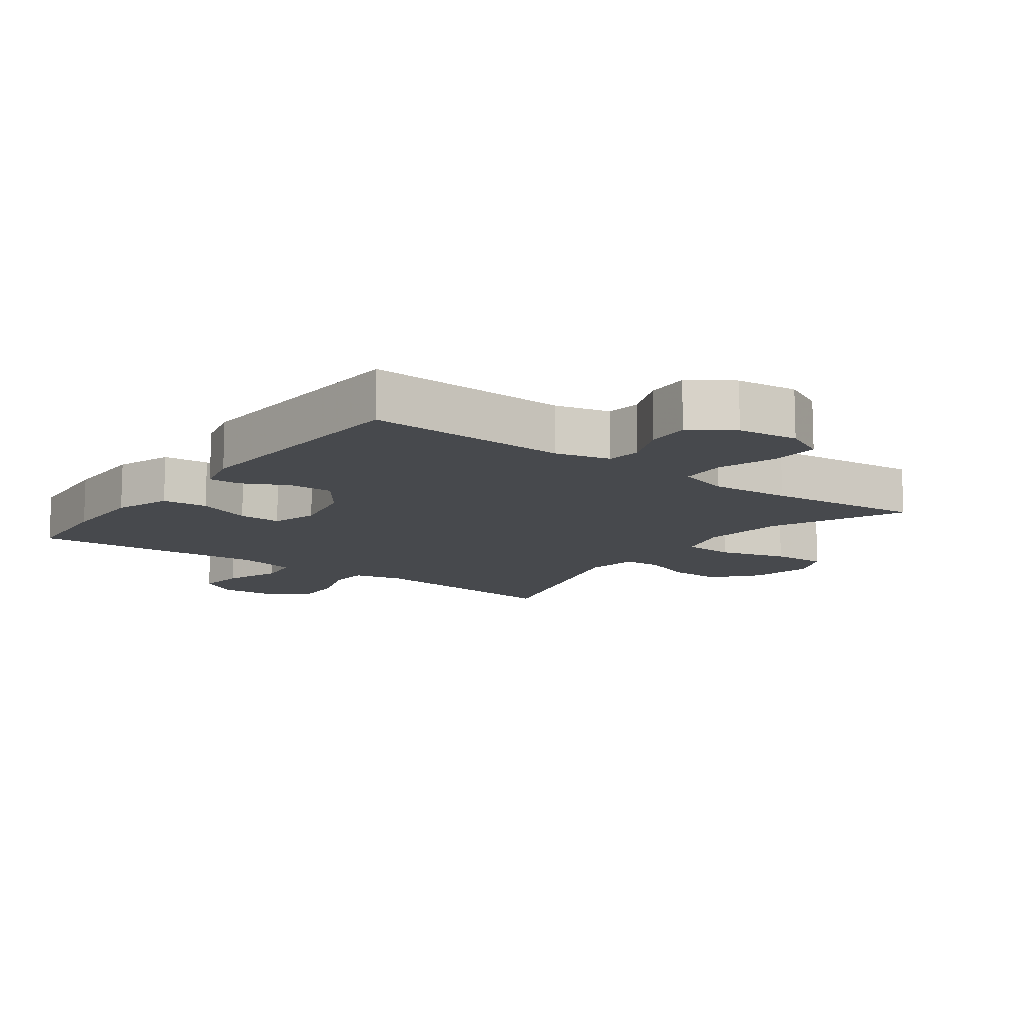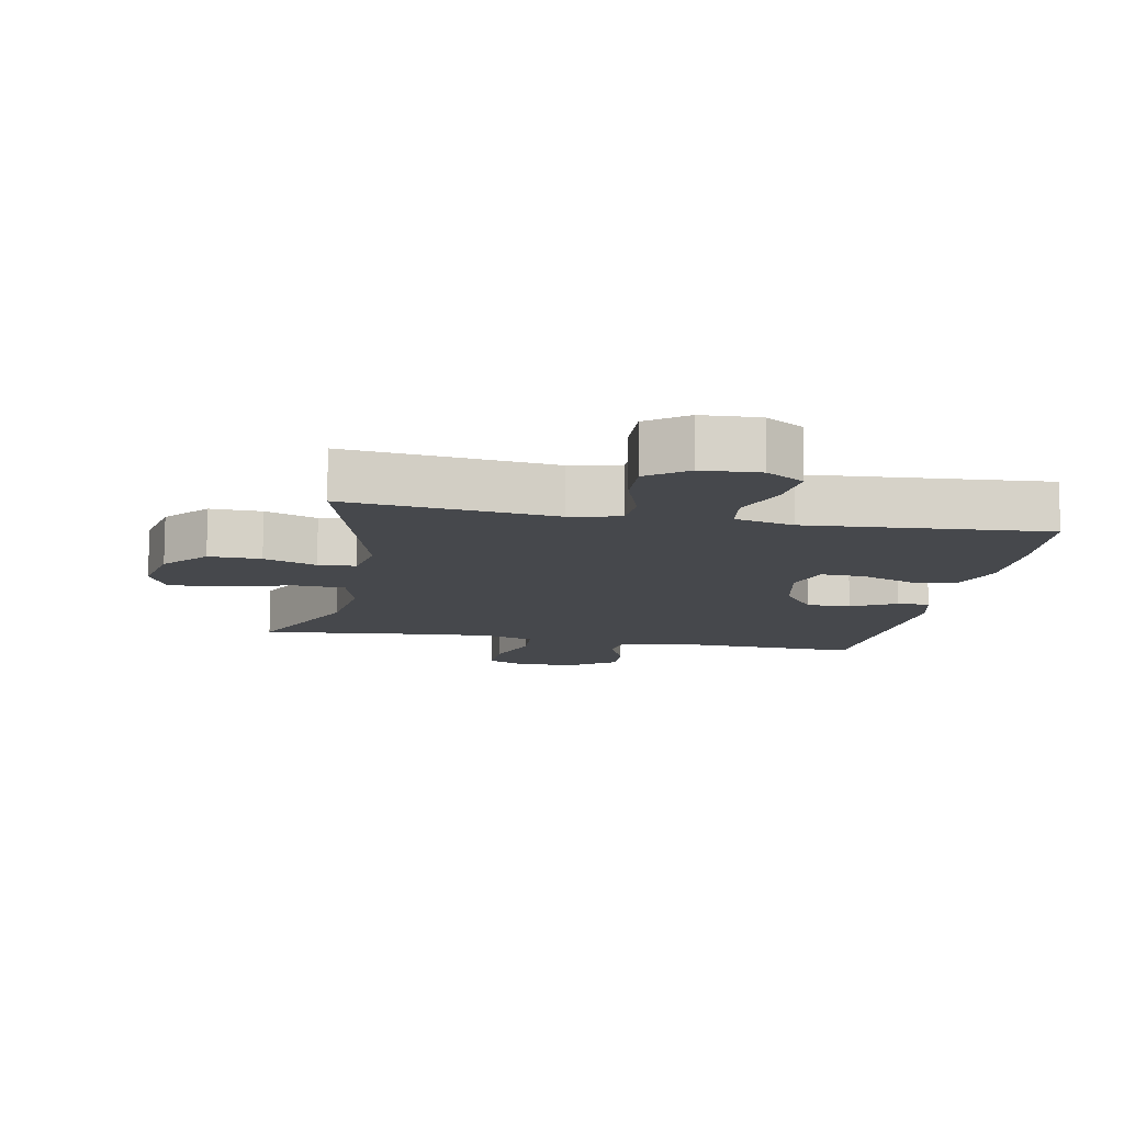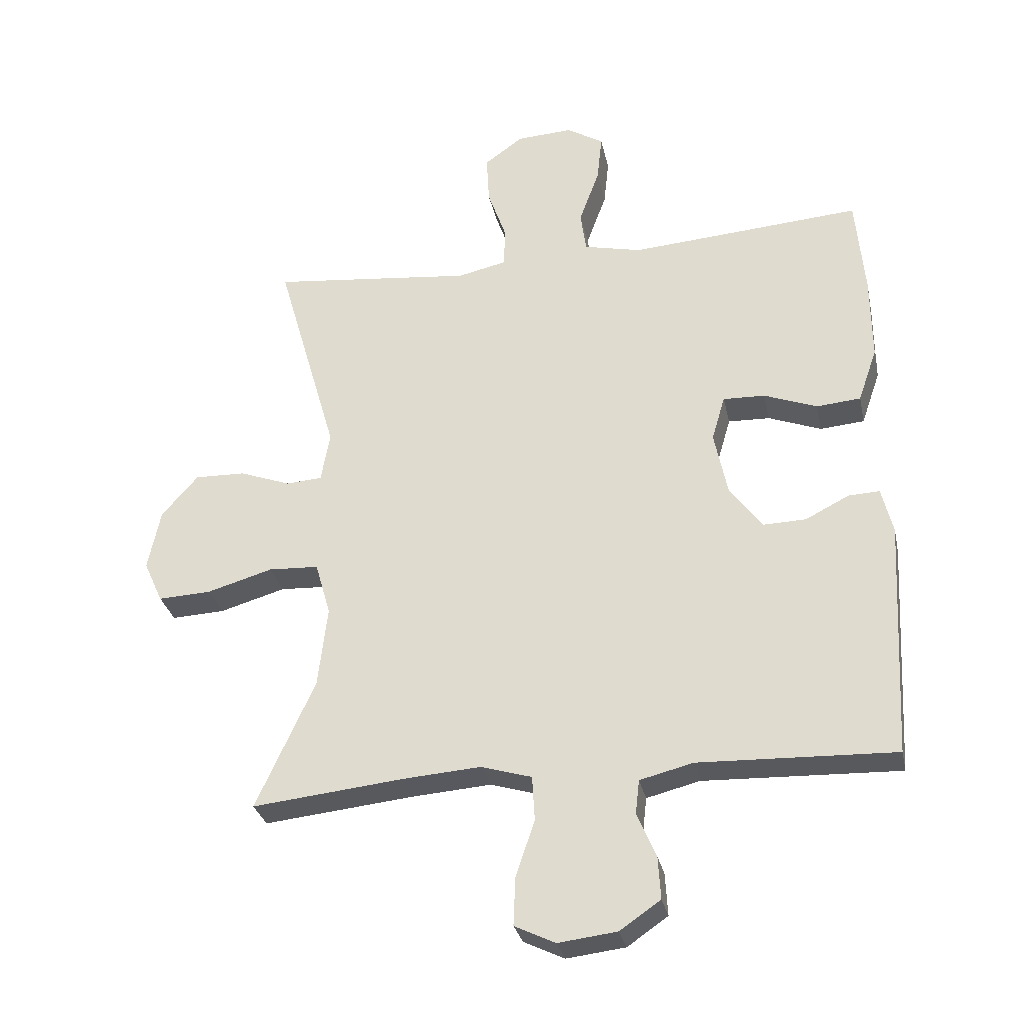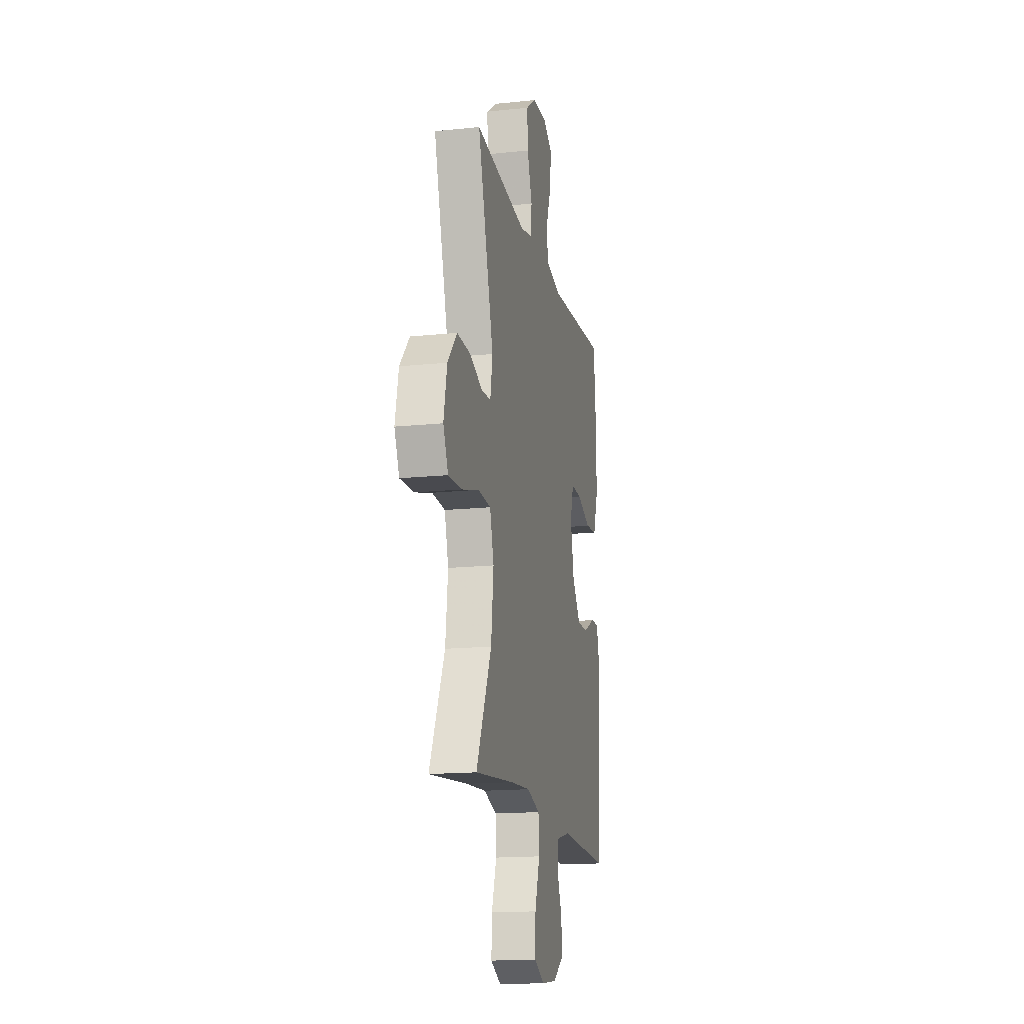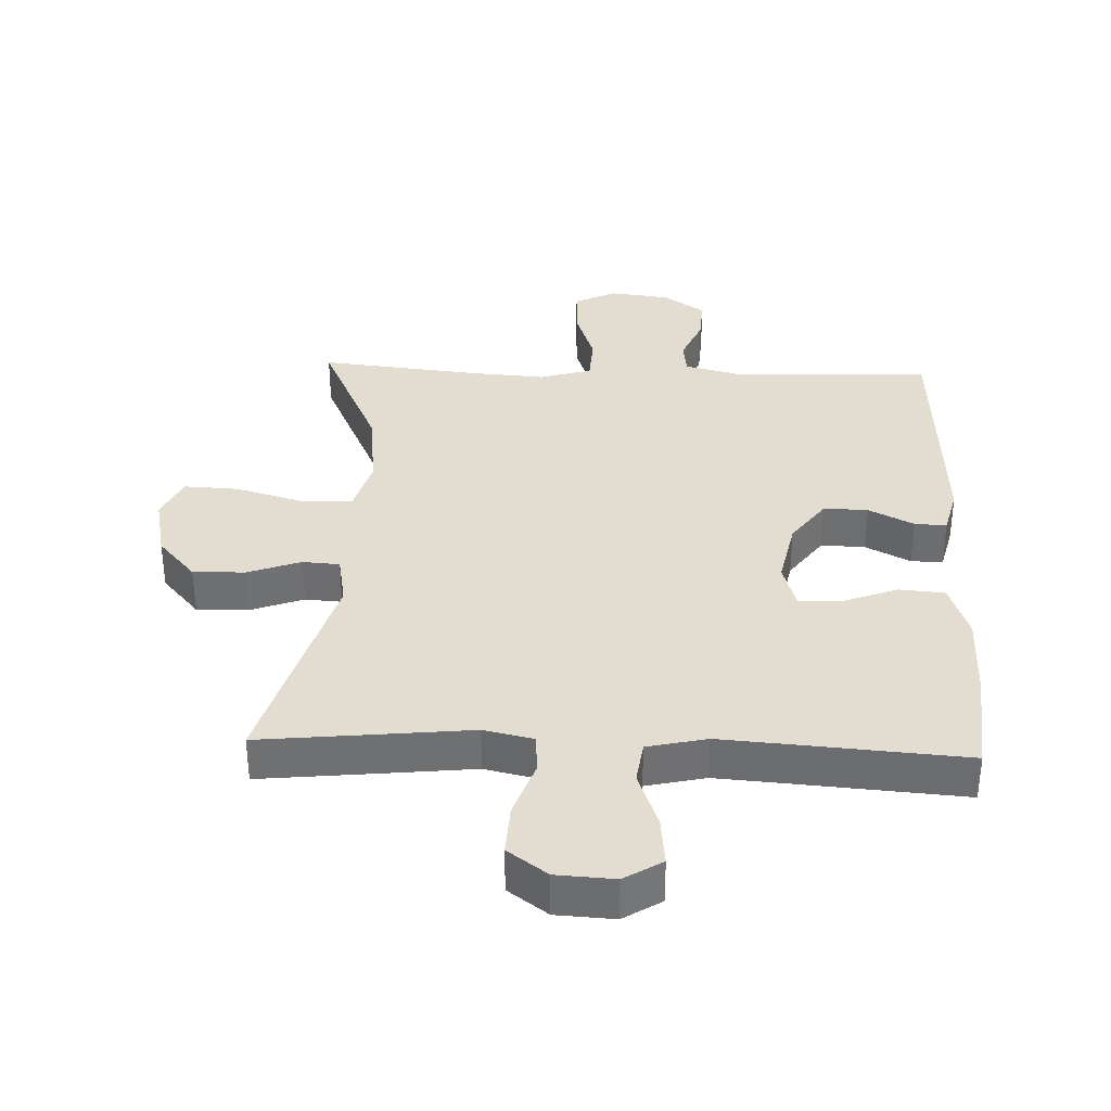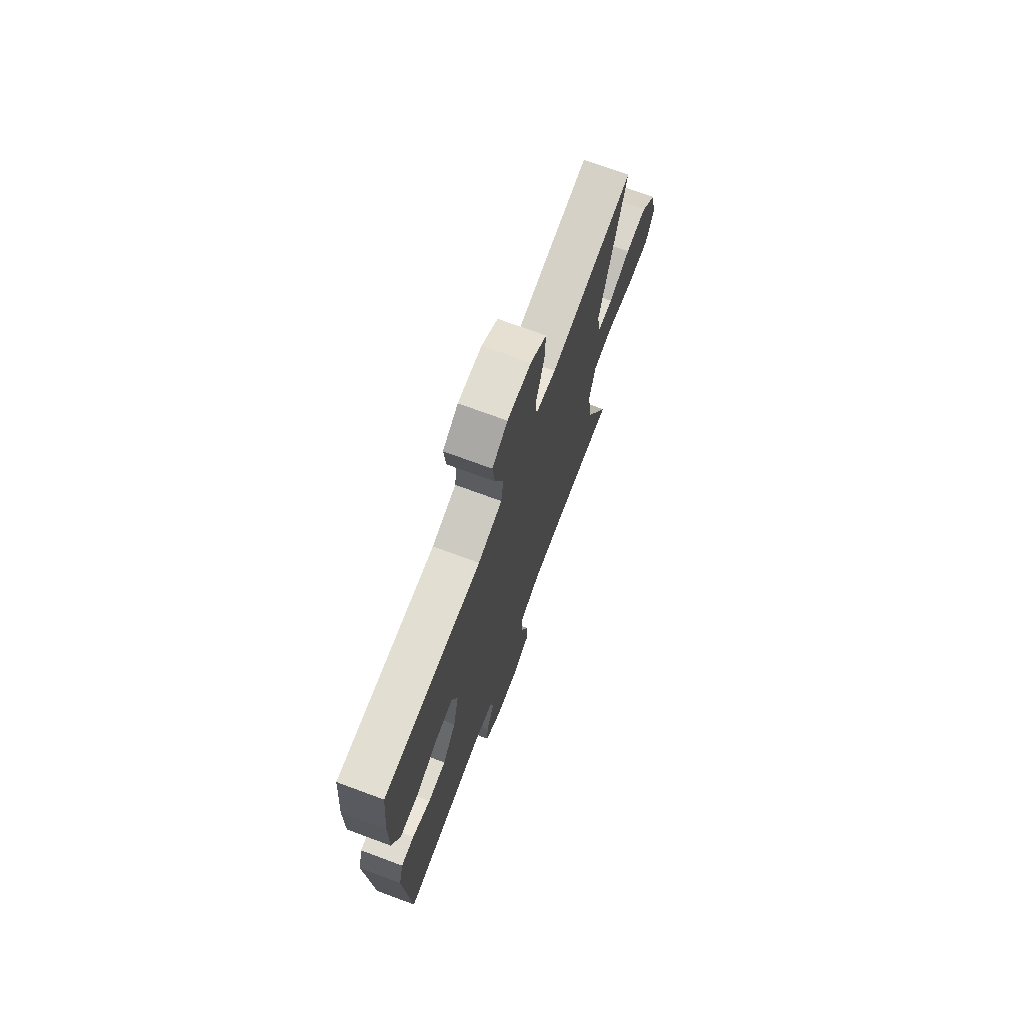
<metadata>
{"format":"obj","ext":"obj","renderer":"f3d","projection":"perspective","resolution":1024,"background":"white","views":[{"elev":-12.0,"azim":143.5,"up":"+Y"},{"elev":-11.5,"azim":-10.8,"up":"+Y"},{"elev":-30.1,"azim":11.9,"up":"+Z"},{"elev":-16.2,"azim":-77.9,"up":"+Z"},{"elev":35.4,"azim":2.2,"up":"+Y"},{"elev":72.2,"azim":110.3,"up":"+Z"}]}
</metadata>
<code>
v -0.5 0.07 -0.5
v -0.407 0.07 -0.297
v -0.392 0.07 -0.169
v -0.416 0.07 -0.085
v -0.495 0.07 -0.081
v -0.599 0.07 -0.111
v -0.683 0.07 -0.115
v -0.713 0.07 -0.049
v -0.693 0.07 0.047
v -0.635 0.07 0.113
v -0.555 0.07 0.111
v -0.474 0.07 0.081
v -0.417 0.07 0.085
v -0.403 0.07 0.164
v -0.5 0.07 0.5
v -0.301 0.07 0.479
v -0.181 0.07 0.466
v -0.104 0.07 0.483
v -0.101 0.07 0.545
v -0.131 0.07 0.63
v -0.135 0.07 0.708
v -0.074 0.07 0.752
v 0.015 0.07 0.757
v 0.073 0.07 0.721
v 0.065 0.07 0.646
v 0.033 0.07 0.559
v 0.042 0.07 0.494
v 0.133 0.07 0.473
v 0.271 0.07 0.483
v 0.5 0.07 0.5
v 0.514 0.07 0.342
v 0.515 0.07 0.209
v 0.485 0.07 0.123
v 0.415 0.07 0.117
v 0.331 0.07 0.149
v 0.265 0.07 0.151
v 0.244 0.07 0.08
v 0.265 0.07 -0.022
v 0.316 0.07 -0.092
v 0.384 0.07 -0.09
v 0.453 0.07 -0.055
v 0.502 0.07 -0.053
v 0.52 0.07 -0.125
v 0.5 0.07 -0.5
v 0.19 0.07 -0.489
v 0.106 0.07 -0.51
v 0.1 0.07 -0.563
v 0.13 0.07 -0.634
v 0.134 0.07 -0.701
v 0.07 0.07 -0.745
v -0.023 0.07 -0.756
v -0.087 0.07 -0.725
v -0.084 0.07 -0.65
v -0.054 0.07 -0.56
v -0.058 0.07 -0.49
v -0.138 0.07 -0.466
v -0.261 0.07 -0.475
v -0.5 0 -0.5
v -0.407 0 -0.297
v -0.392 0 -0.169
v -0.416 0 -0.085
v -0.495 0 -0.081
v -0.599 0 -0.111
v -0.683 0 -0.115
v -0.713 0 -0.049
v -0.693 0 0.047
v -0.635 0 0.113
v -0.555 0 0.111
v -0.474 0 0.081
v -0.417 0 0.085
v -0.403 0 0.164
v -0.5 0 0.5
v -0.301 0 0.479
v -0.181 0 0.466
v -0.104 0 0.483
v -0.101 0 0.545
v -0.131 0 0.63
v -0.135 0 0.708
v -0.074 0 0.752
v 0.015 0 0.757
v 0.073 0 0.721
v 0.065 0 0.646
v 0.033 0 0.559
v 0.042 0 0.494
v 0.133 0 0.473
v 0.271 0 0.483
v 0.5 0 0.5
v 0.514 0 0.342
v 0.515 0 0.209
v 0.485 0 0.123
v 0.415 0 0.117
v 0.331 0 0.149
v 0.265 0 0.151
v 0.244 0 0.08
v 0.265 0 -0.022
v 0.316 0 -0.092
v 0.384 0 -0.09
v 0.453 0 -0.055
v 0.502 0 -0.053
v 0.52 0 -0.125
v 0.5 0 -0.5
v 0.19 0 -0.489
v 0.106 0 -0.51
v 0.1 0 -0.563
v 0.13 0 -0.634
v 0.134 0 -0.701
v 0.07 0 -0.745
v -0.023 0 -0.756
v -0.087 0 -0.725
v -0.084 0 -0.65
v -0.054 0 -0.56
v -0.058 0 -0.49
v -0.138 0 -0.466
v -0.261 0 -0.475
f 51 52 53 54
f 51 54 55
f 50 51 55
f 47 48 49 50
f 46 47 50 55
f 45 46 55 56
f 43 44 45 56
f 40 41 42 43
f 39 40 43 56
f 32 33 34 35
f 32 35 36
f 29 30 31 32
f 28 29 32 36
f 27 28 36 37
f 23 24 25 26
f 21 22 23 26
f 19 20 21 26
f 18 19 26 27
f 17 18 27 37
f 14 15 16 17
f 13 14 17 37
f 9 10 11 12
f 5 6 7 8
f 4 5 8 9
f 57 1 2
f 57 2 3
f 38 39 56 57
f 38 57 3 4
f 12 13 37 38
f 4 9 12 38
f 111 110 109 108
f 112 111 108
f 112 108 107
f 107 106 105 104
f 112 107 104 103
f 113 112 103 102
f 113 102 101 100
f 100 99 98 97
f 113 100 97 96
f 92 91 90 89
f 93 92 89
f 89 88 87 86
f 93 89 86 85
f 94 93 85 84
f 83 82 81 80
f 83 80 79 78
f 83 78 77 76
f 84 83 76 75
f 94 84 75 74
f 74 73 72 71
f 94 74 71 70
f 69 68 67 66
f 65 64 63 62
f 66 65 62 61
f 59 58 114
f 60 59 114
f 114 113 96 95
f 61 60 114 95
f 95 94 70 69
f 95 69 66 61
f 1 58 59 2
f 2 59 60 3
f 3 60 61 4
f 4 61 62 5
f 5 62 63 6
f 6 63 64 7
f 7 64 65 8
f 8 65 66 9
f 9 66 67 10
f 10 67 68 11
f 11 68 69 12
f 12 69 70 13
f 13 70 71 14
f 14 71 72 15
f 15 72 73 16
f 16 73 74 17
f 17 74 75 18
f 18 75 76 19
f 19 76 77 20
f 20 77 78 21
f 21 78 79 22
f 22 79 80 23
f 23 80 81 24
f 24 81 82 25
f 25 82 83 26
f 26 83 84 27
f 27 84 85 28
f 28 85 86 29
f 29 86 87 30
f 30 87 88 31
f 31 88 89 32
f 32 89 90 33
f 33 90 91 34
f 34 91 92 35
f 35 92 93 36
f 36 93 94 37
f 37 94 95 38
f 38 95 96 39
f 39 96 97 40
f 40 97 98 41
f 41 98 99 42
f 42 99 100 43
f 43 100 101 44
f 44 101 102 45
f 45 102 103 46
f 46 103 104 47
f 47 104 105 48
f 48 105 106 49
f 49 106 107 50
f 50 107 108 51
f 51 108 109 52
f 52 109 110 53
f 53 110 111 54
f 54 111 112 55
f 55 112 113 56
f 56 113 114 57
f 57 114 58 1

</code>
